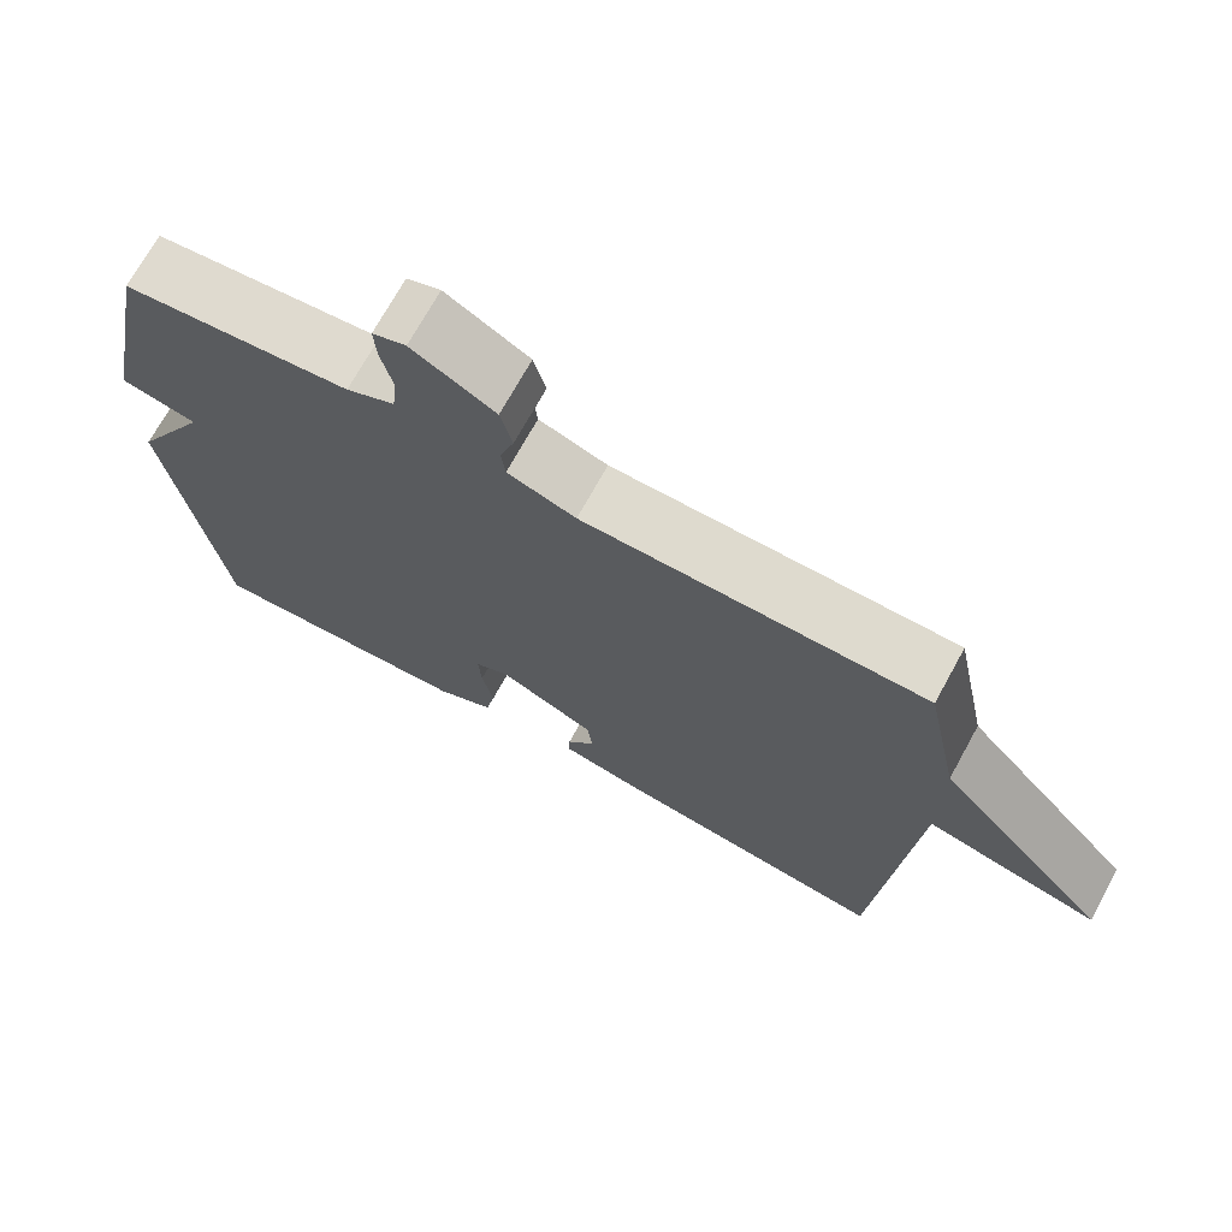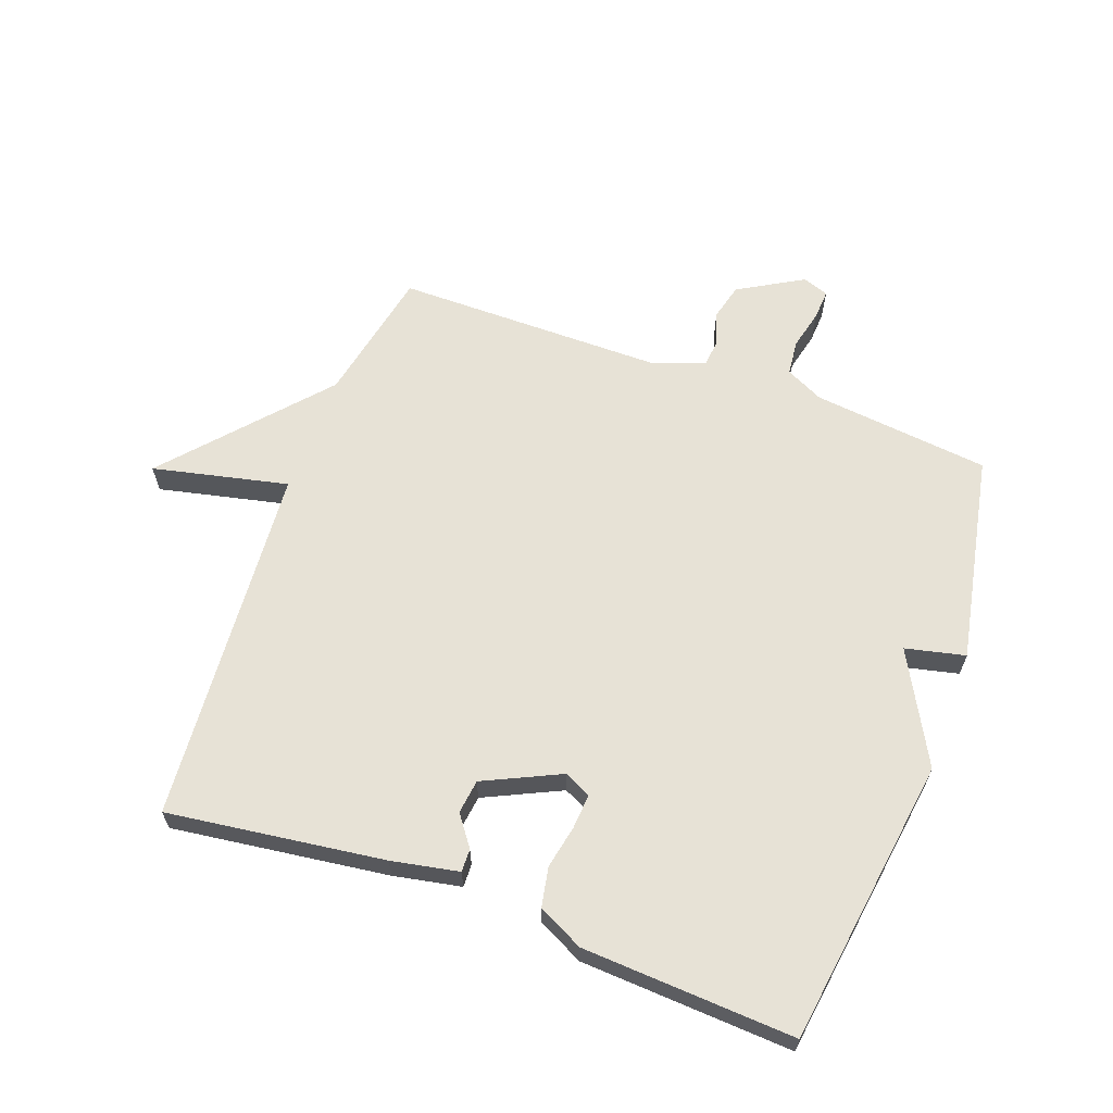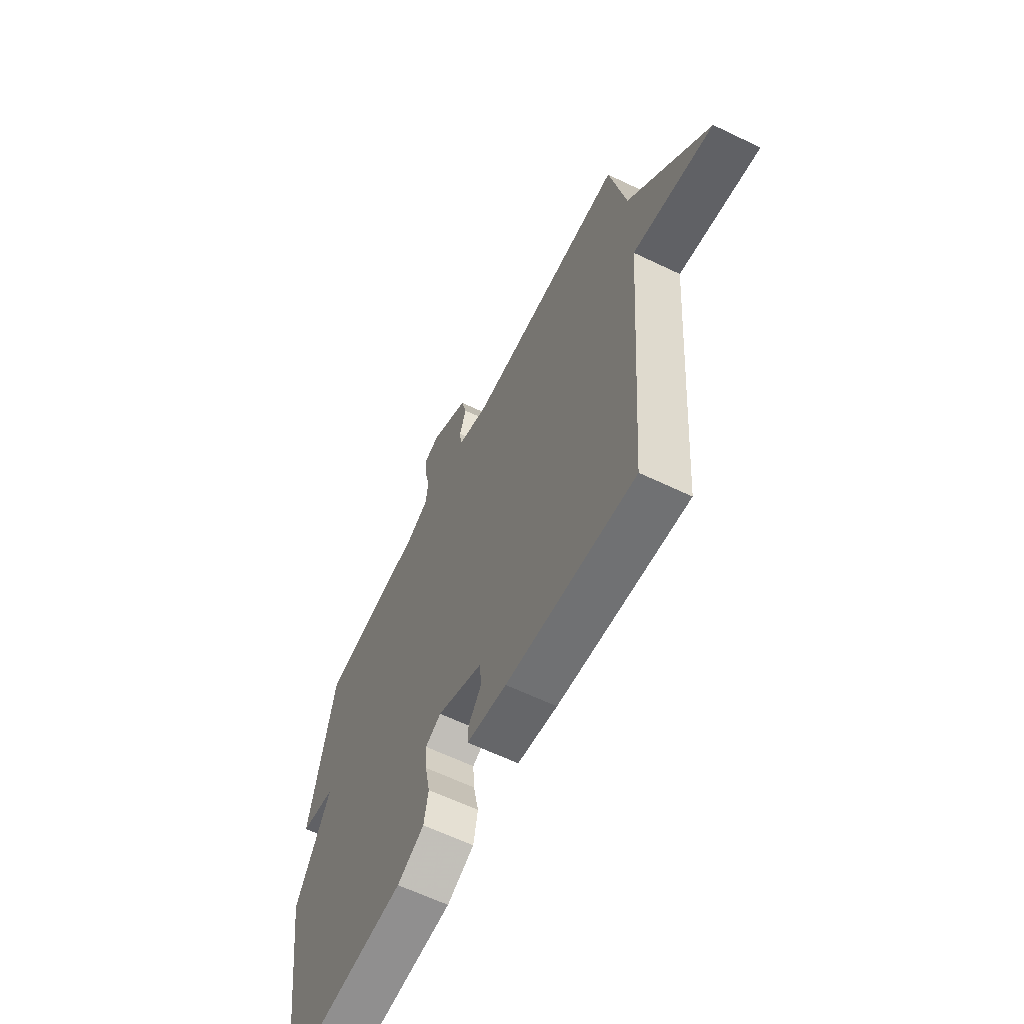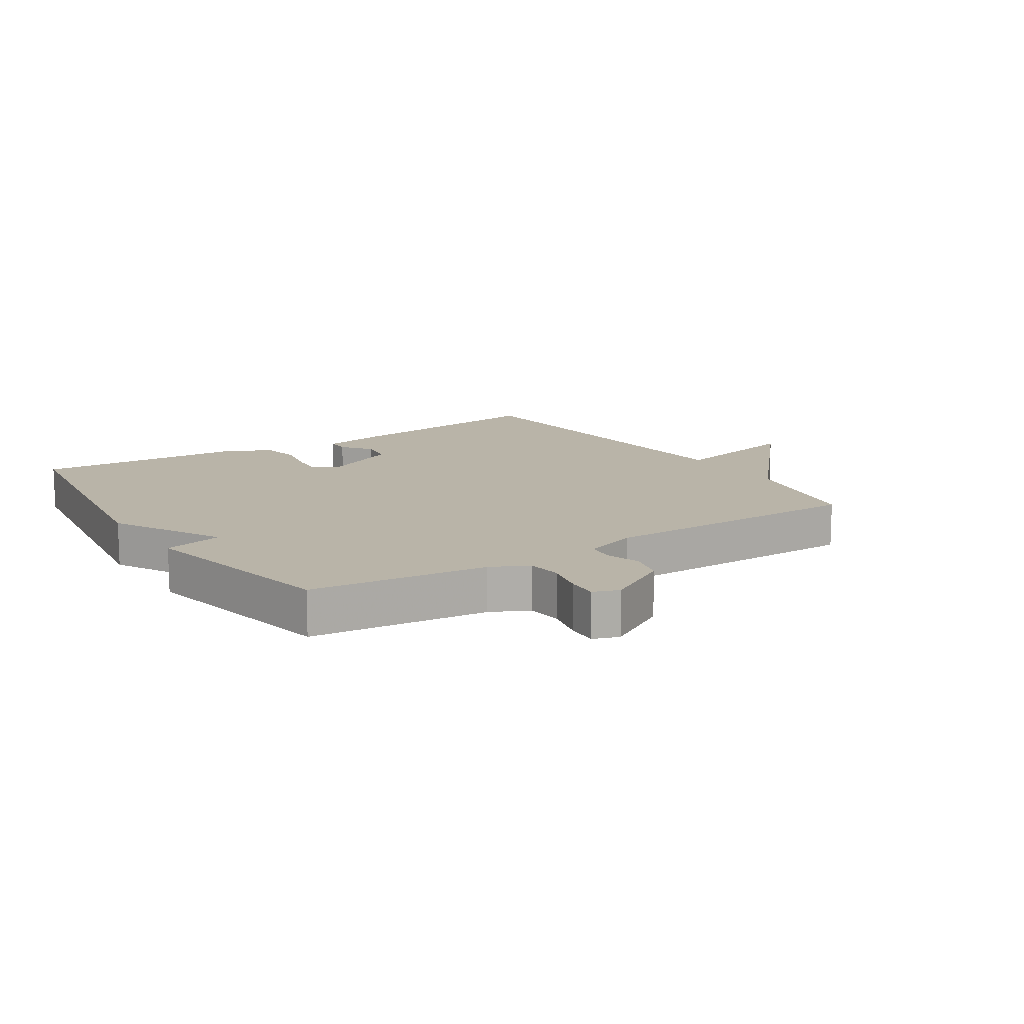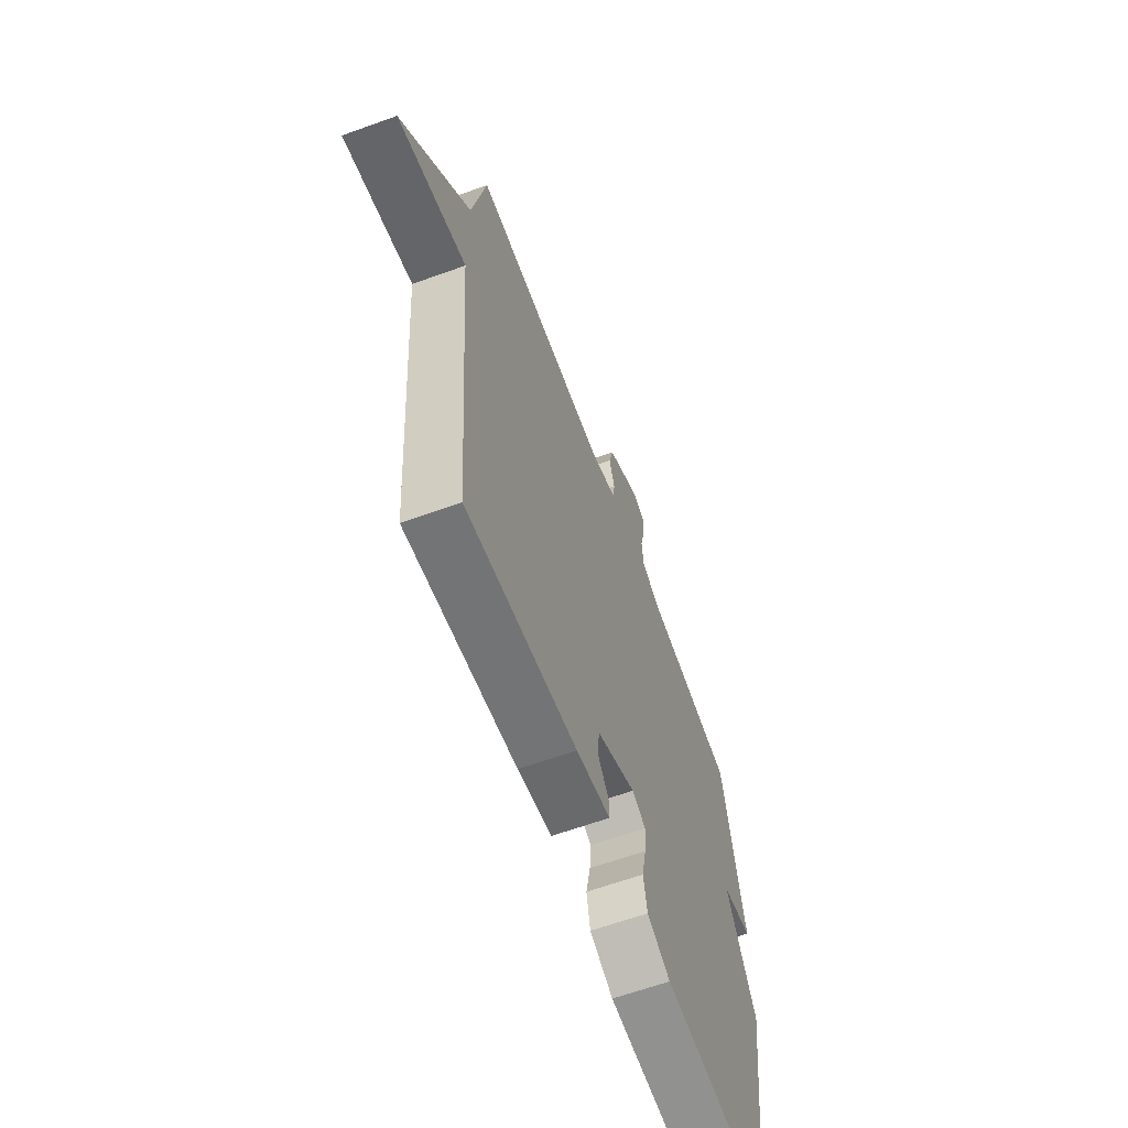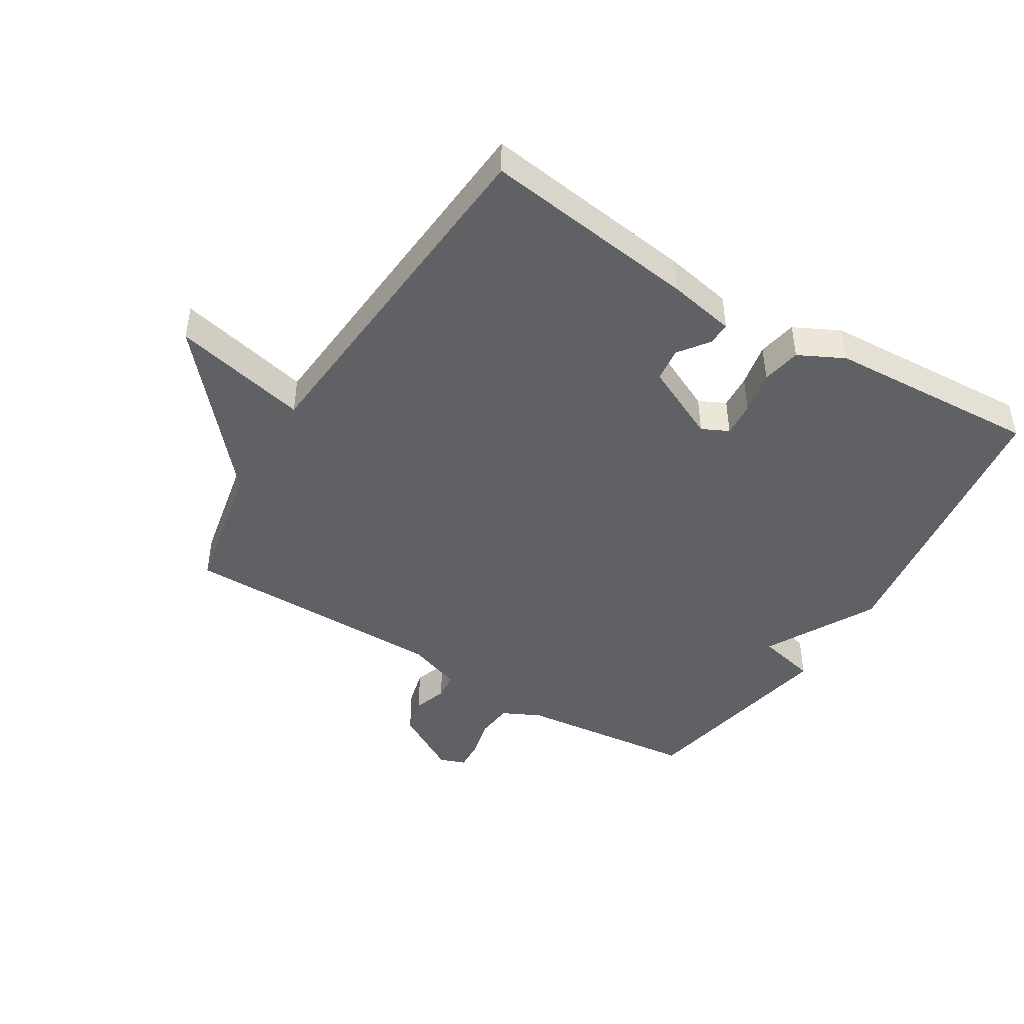
<metadata>
{"format":"obj","ext":"obj","renderer":"f3d","projection":"perspective","resolution":1024,"background":"white","views":[{"elev":71.3,"azim":28.8,"up":"+Z"},{"elev":63.1,"azim":-159.9,"up":"+Y"},{"elev":-62.4,"azim":64.0,"up":"+Z"},{"elev":13.1,"azim":-33.2,"up":"+Y"},{"elev":-63.0,"azim":110.1,"up":"+Z"},{"elev":-45.4,"azim":148.4,"up":"+Y"}]}
</metadata>
<code>
v 0.5 0.07 0.5
v 0.544 0.07 0.281
v 0.762 0.07 0.032
v 0.544 0.07 0.081
v 0.5 0.07 -0.5
v 0.152 0.07 -0.454
v 0.044 0.07 -0.433
v 0.045 0.07 -0.396
v 0.081 0.07 -0.347
v 0.074 0.07 -0.292
v -0.049 0.07 -0.234
v -0.092 0.07 -0.255
v -0.088 0.07 -0.311
v -0.074 0.07 -0.381
v -0.086 0.07 -0.444
v -0.159 0.07 -0.481
v -0.5 0.07 -0.5
v -0.566 0.07 -0.036
v -0.47 0.07 0.142
v -0.566 0.07 0.164
v -0.5 0.07 0.5
v -0.214 0.07 0.532
v -0.153 0.07 0.562
v -0.147 0.07 0.619
v -0.162 0.07 0.683
v -0.165 0.07 0.732
v -0.123 0.07 0.747
v -0.019 0.07 0.687
v -0.004 0.07 0.628
v -0.022 0.07 0.574
v -0.017 0.07 0.53
v 0.069 0.07 0.5
v 0.5 0 0.5
v 0.544 0 0.281
v 0.762 0 0.032
v 0.544 0 0.081
v 0.5 0 -0.5
v 0.152 0 -0.454
v 0.044 0 -0.433
v 0.045 0 -0.396
v 0.081 0 -0.347
v 0.074 0 -0.292
v -0.049 0 -0.234
v -0.092 0 -0.255
v -0.088 0 -0.311
v -0.074 0 -0.381
v -0.086 0 -0.444
v -0.159 0 -0.481
v -0.5 0 -0.5
v -0.566 0 -0.036
v -0.47 0 0.142
v -0.566 0 0.164
v -0.5 0 0.5
v -0.214 0 0.532
v -0.153 0 0.562
v -0.147 0 0.619
v -0.162 0 0.683
v -0.165 0 0.732
v -0.123 0 0.747
v -0.019 0 0.687
v -0.004 0 0.628
v -0.022 0 0.574
v -0.017 0 0.53
v 0.069 0 0.5
f 28 29 30
f 27 28 30
f 26 27 30
f 25 26 30
f 24 25 30
f 23 24 30 31
f 22 23 31 32
f 21 22 32
f 20 21 32
f 19 20 32
f 17 18 19
f 16 17 19
f 15 16 19
f 14 15 19
f 13 14 19
f 12 13 19
f 32 1 2
f 19 32 2
f 12 19 2
f 11 12 2
f 7 8 9
f 6 7 9
f 5 6 9
f 4 5 9
f 4 9 10
f 2 3 4
f 2 4 10 11
f 62 61 60
f 62 60 59
f 62 59 58
f 62 58 57
f 62 57 56
f 63 62 56 55
f 64 63 55 54
f 64 54 53
f 64 53 52
f 64 52 51
f 51 50 49
f 51 49 48
f 51 48 47
f 51 47 46
f 51 46 45
f 51 45 44
f 34 33 64
f 34 64 51
f 34 51 44
f 34 44 43
f 41 40 39
f 41 39 38
f 41 38 37
f 41 37 36
f 42 41 36
f 36 35 34
f 43 42 36 34
f 1 33 34 2
f 2 34 35 3
f 3 35 36 4
f 4 36 37 5
f 5 37 38 6
f 6 38 39 7
f 7 39 40 8
f 8 40 41 9
f 9 41 42 10
f 10 42 43 11
f 11 43 44 12
f 12 44 45 13
f 13 45 46 14
f 14 46 47 15
f 15 47 48 16
f 16 48 49 17
f 17 49 50 18
f 18 50 51 19
f 19 51 52 20
f 20 52 53 21
f 21 53 54 22
f 22 54 55 23
f 23 55 56 24
f 24 56 57 25
f 25 57 58 26
f 26 58 59 27
f 27 59 60 28
f 28 60 61 29
f 29 61 62 30
f 30 62 63 31
f 31 63 64 32
f 32 64 33 1

</code>
